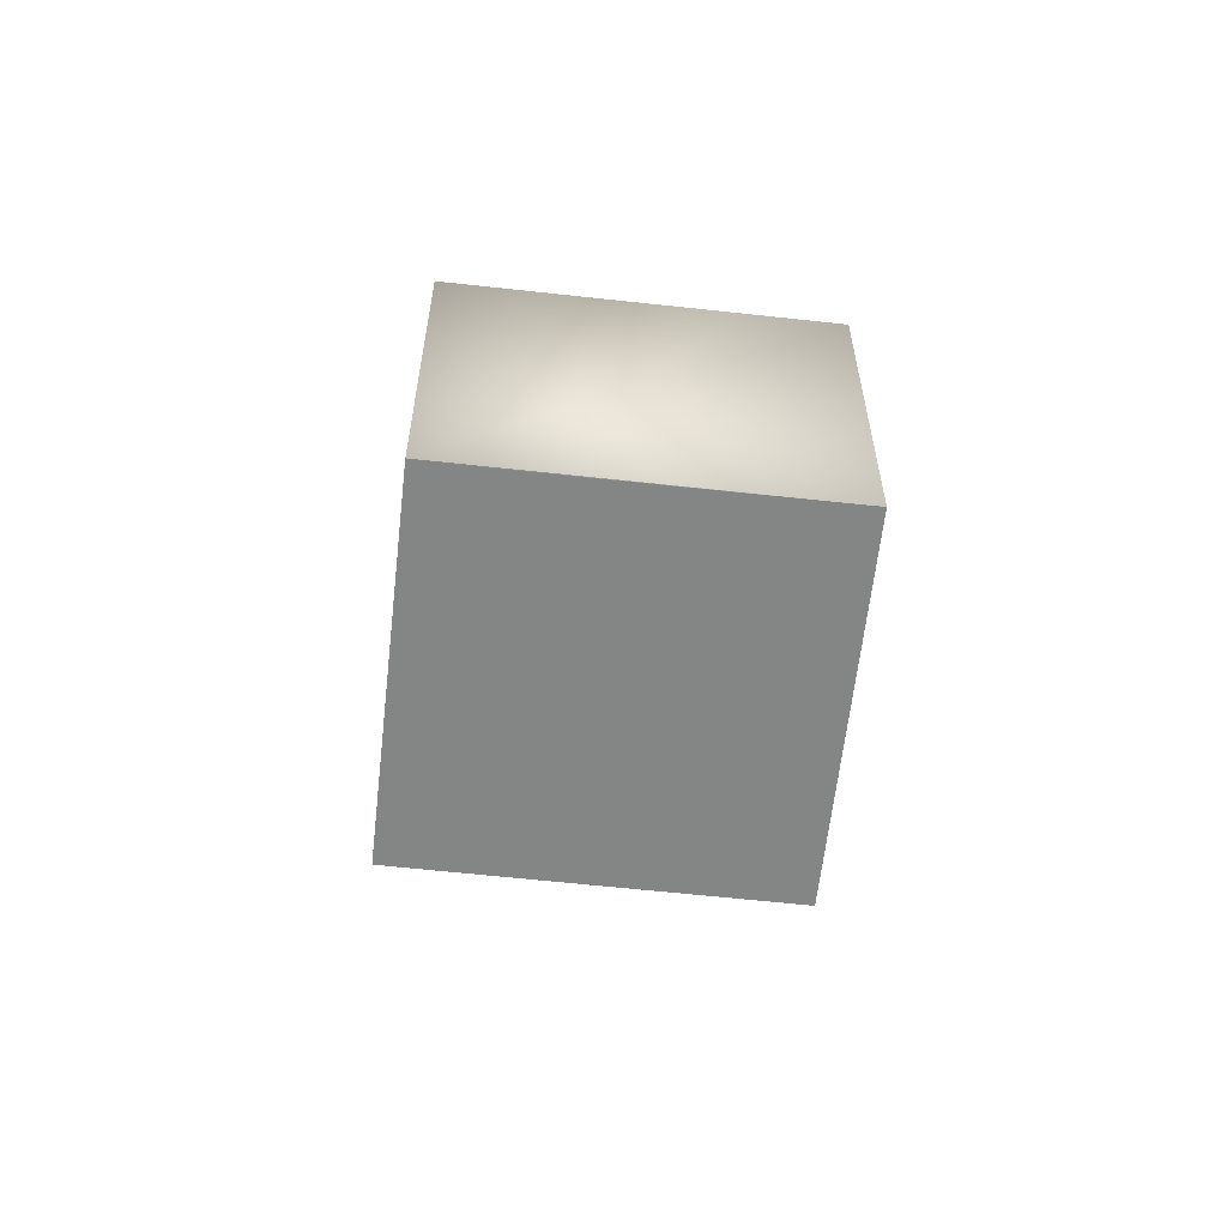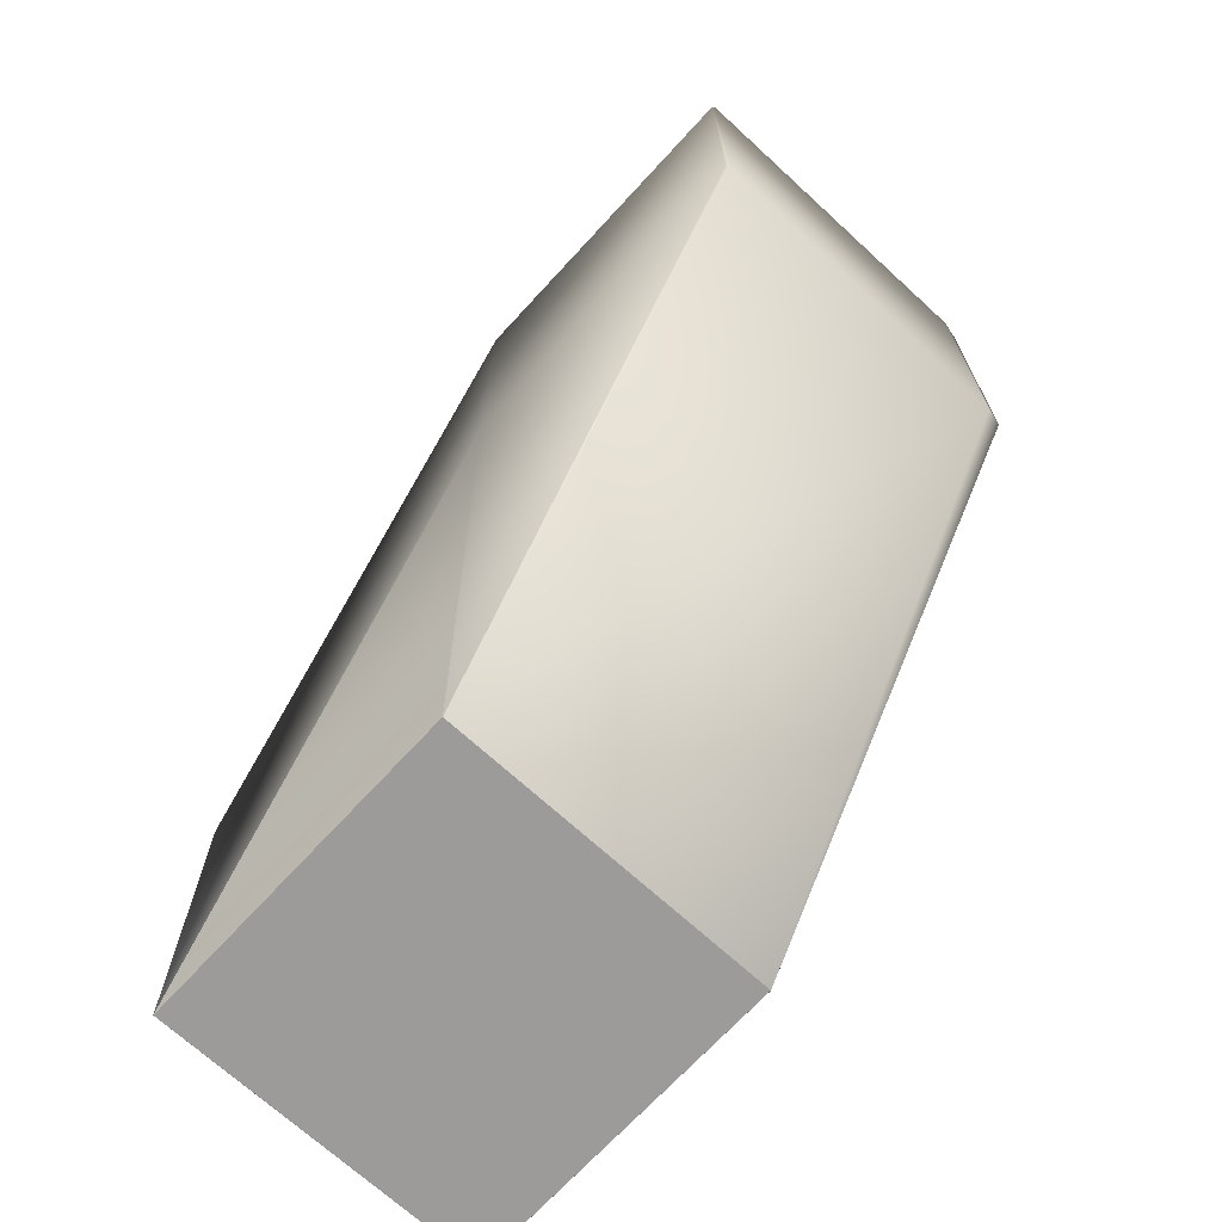
<metadata>
{"format":"obj","ext":"obj","renderer":"f3d","projection":"perspective","resolution":1024,"background":"white","views":[{"elev":-61.6,"azim":-96.4,"up":"+Z"},{"elev":-69.9,"azim":47.4,"up":"+Z"}]}
</metadata>
<code>
v 0.05018 0.04465 0.3348
v 0.05018 0.04465 0.2348
v -0.05051 0.04465 0.3348
v 0.05787 0.0422 0.5143
v 0.1605 0.0422 0.5143
v 0.1605 0.0422 0.4138
v 0.04984 0.04463 0.2348
v 0.04985 0.04463 0.2348
v 0.04984 -0.05537 0.2348
v -0.05012 0.04463 0.2348
v 0.04986 0.04463 0.2348
v 0.04986 0.04463 0.2348
v 0.04987 0.04463 0.2348
v 0.04987 0.04463 0.2348
v 0.04988 0.04463 0.2348
v 0.04988 0.04463 0.2348
v 0.04989 0.04463 0.2348
v 0.0499 0.04463 0.2348
v 0.0499 0.04463 0.2348
v 0.04991 0.04463 0.2348
v 0.04992 0.04463 0.2348
v 0.04992 0.04463 0.2348
v 0.04993 0.04463 0.2348
v 0.04993 0.04463 0.2348
v 0.04994 0.04463 0.2348
v 0.04995 0.04463 0.2348
v 0.04995 0.04463 0.2348
v 0.04996 0.04463 0.2348
v 0.04997 0.04463 0.2348
v 0.05 -0.05538 0.2348
v 0.04997 0.04463 0.2348
v 0.05002 -0.05538 0.2348
v 0.05001 -0.05538 0.2348
v 0.05001 -0.05538 0.2348
v 0.04998 0.04463 0.2348
v 0.05004 -0.05538 0.2348
v 0.05003 -0.05538 0.2348
v 0.05004 -0.05538 0.2348
v 0.04999 0.04463 0.2348
v 0.05006 -0.05538 0.2348
v 0.05005 -0.05538 0.2348
v 0.04999 0.04463 0.2348
v 0.05007 -0.05538 0.2348
v 0.05006 -0.05538 0.2348
v 0.05 0.04463 0.2348
v 0.05008 -0.05538 0.2348
v 0.05008 -0.05538 0.2348
v 0.05001 0.04463 0.2348
v 0.05009 -0.05538 0.2348
v 0.05009 -0.05538 0.2348
v 0.05001 0.04463 0.2348
v 0.0501 -0.05538 0.2348
v 0.0501 -0.05538 0.2348
v 0.05002 0.04463 0.2348
v 0.05012 -0.05538 0.2348
v 0.05011 -0.05538 0.2348
v 0.05003 0.04463 0.2348
v 0.05013 -0.05538 0.2348
v 0.05012 -0.05538 0.2348
v 0.05004 0.04463 0.2348
v 0.05014 -0.05538 0.2348
v 0.05013 -0.05538 0.2348
v 0.05013 -0.05538 0.2348
v 0.05004 0.04463 0.2348
v 0.05015 -0.05538 0.2348
v 0.05014 -0.05538 0.2348
v 0.05005 0.04463 0.2348
v 0.05016 -0.05538 0.2348
v 0.05015 -0.05538 0.2348
v 0.05015 -0.05538 0.2348
v 0.05006 0.04463 0.2348
v 0.05017 -0.05538 0.2348
v 0.05016 -0.05538 0.2348
v 0.05016 -0.05538 0.2348
v 0.05006 0.04463 0.2348
v 0.05017 -0.05538 0.2348
v 0.05017 -0.05538 0.2348
v 0.05017 -0.05538 0.2348
v 0.05007 0.04463 0.2348
v 0.05017 -0.05538 0.2348
v 0.05017 -0.05538 0.2348
v 0.05008 0.04463 0.2348
v 0.05017 -0.05538 0.2348
v 0.05017 -0.05538 0.2348
v 0.05008 0.04463 0.2348
v 0.05018 -0.05538 0.2348
v 0.05017 -0.05538 0.2348
v 0.05009 0.04463 0.2348
v 0.05018 -0.05538 0.2348
v 0.05009 0.04464 0.2348
v 0.0501 0.04464 0.2348
v 0.0501 0.04464 0.2348
v 0.05018 -0.05538 0.2348
v 0.05011 0.04464 0.2348
v 0.05012 0.04464 0.2348
v 0.05012 0.04464 0.2348
v 0.05013 0.04464 0.2348
v 0.05018 -0.05538 0.2348
v 0.05013 0.04464 0.2348
v 0.05013 0.04464 0.2348
v 0.05014 0.04464 0.2348
v 0.05014 0.04464 0.2348
v 0.05015 0.04464 0.2348
v 0.05015 0.04464 0.2348
v 0.05015 0.04464 0.2348
v 0.05016 0.04464 0.2348
v 0.05016 0.04464 0.2348
v 0.05016 0.04464 0.2348
v 0.05017 0.04465 0.2348
v 0.05017 0.04465 0.2348
v 0.05017 0.04465 0.2348
v 0.05018 -0.05538 0.2348
v 0.05017 0.04465 0.2348
v 0.05017 0.04465 0.2348
v 0.05017 0.04465 0.2348
v 0.05017 0.04465 0.2348
v 0.05017 0.04465 0.2348
v 0.05017 0.04465 0.2348
v 0.05018 0.04465 0.2348
v 0.05018 0.04465 0.2348
v 0.05018 0.04465 0.2348
v 0.05018 0.04465 0.2348
v 0.05018 0.04465 0.2348
v 0.05018 0.04465 0.2348
v 0.1607 0.04214 0.4137
v 0.1622 0.0365 0.4127
v 0.1605 0.0422 0.4138
v -0.05051 0.04465 0.2348
v 0.04985 -0.05537 0.2348
v 0.05018 -0.05538 0.2348
v 0.04986 -0.05537 0.2348
v 0.04987 -0.05537 0.2348
v 0.04988 -0.05537 0.2348
v 0.0499 -0.05537 0.2348
v 0.04991 -0.05537 0.2348
v 0.04992 -0.05537 0.2348
v 0.04992 -0.05537 0.2348
v 0.04993 -0.05538 0.2348
v 0.04993 -0.05538 0.2348
v 0.04994 -0.05538 0.2348
v 0.04995 -0.05538 0.2348
v 0.04995 -0.05538 0.2348
v 0.04996 -0.05538 0.2348
v 0.04997 -0.05538 0.2348
v 0.04997 -0.05538 0.2348
v 0.04998 -0.05538 0.2348
v 0.04999 -0.05538 0.2348
v 0.04999 -0.05538 0.2348
v -0.05013 -0.05538 0.2348
v -0.05012 -0.05537 0.2348
v -0.05012 -0.05537 0.2348
v -0.05012 -0.05538 0.2348
v -0.05013 -0.05538 0.2348
v -0.05013 -0.05538 0.2348
v 0.04986 -0.05537 0.2348
v 0.04987 -0.05537 0.2348
v 0.04988 -0.05537 0.2348
v 0.04989 -0.05537 0.2348
v 0.0499 -0.05537 0.2348
v 0.05018 -0.05538 0.2348
v 0.1622 -0.06432 0.4127
v 0.1618 -0.06523 0.4128
v 0.06157 -0.06523 0.4128
v -0.05013 -0.05538 0.2348
v -0.05014 -0.05538 0.2348
v -0.05051 -0.05538 0.2348
v -0.05051 -0.05538 0.3348
v 0.05787 0.0422 0.5143
v -0.05017 0.04463 0.2348
v -0.05016 0.04463 0.2348
v -0.05016 0.04463 0.2348
v -0.05017 -0.05537 0.2348
v -0.05017 0.04463 0.2348
v -0.05015 0.04463 0.2348
v -0.05015 0.04463 0.2348
v -0.05014 0.04463 0.2348
v -0.05013 0.04463 0.2348
v -0.05013 0.04463 0.2348
v -0.05018 0.04463 0.2348
v -0.05015 0.04463 0.2348
v -0.05015 0.04463 0.2348
v -0.05015 0.04463 0.2348
v -0.05014 0.04463 0.2348
v -0.05014 0.04463 0.2348
v -0.05014 0.04463 0.2348
v -0.05013 0.04463 0.2348
v -0.05013 0.04463 0.2348
v -0.05013 0.04463 0.2348
v -0.05013 0.04463 0.2348
v -0.05013 0.04463 0.2348
v -0.05013 0.04463 0.2348
v -0.05012 0.04463 0.2348
v -0.05022 0.04463 0.2348
v -0.05029 0.04463 0.2348
v -0.05012 0.04463 0.2348
v -0.05012 0.04463 0.2348
v -0.05033 0.04464 0.2348
v -0.05038 0.04464 0.2348
v -0.0504 0.04464 0.2348
v -0.05041 0.04464 0.2348
v -0.05044 0.04464 0.2348
v -0.05046 0.04464 0.2348
v -0.05049 0.04465 0.2348
v -0.0505 0.04465 0.2348
v -0.05051 0.04465 0.2348
v -0.05051 0.04465 0.2348
v -0.05015 -0.05537 0.2348
v -0.05015 -0.05537 0.2348
v -0.05015 -0.05537 0.2348
v -0.05014 -0.05537 0.2348
v -0.05014 -0.05537 0.2348
v -0.05013 -0.05537 0.2348
v -0.05013 -0.05537 0.2348
v -0.05013 -0.05537 0.2348
v -0.05013 -0.05537 0.2348
v -0.05012 -0.05537 0.2348
v -0.05018 0.04463 0.2348
v -0.05019 0.04463 0.2348
v -0.05045 -0.05538 0.2348
v -0.05046 -0.05538 0.2348
v -0.05046 -0.05538 0.2348
v -0.05047 -0.05538 0.2348
v -0.05047 -0.05538 0.2348
v -0.05048 -0.05538 0.2348
v -0.0502 0.04463 0.2348
v -0.05021 0.04463 0.2348
v -0.05048 -0.05538 0.2348
v -0.05049 -0.05538 0.2348
v -0.05049 -0.05538 0.2348
v -0.0505 -0.05538 0.2348
v -0.0505 -0.05538 0.2348
v -0.0505 -0.05538 0.2348
v -0.0505 -0.05538 0.2348
v -0.05051 -0.05538 0.2348
v -0.05023 0.04463 0.2348
v -0.05024 0.04463 0.2348
v -0.05025 0.04463 0.2348
v -0.05026 0.04463 0.2348
v -0.05028 0.04463 0.2348
v -0.0503 0.04463 0.2348
v -0.05031 0.04463 0.2348
v -0.05032 0.04464 0.2348
v -0.05034 0.04464 0.2348
v -0.05035 0.04464 0.2348
v -0.05037 0.04464 0.2348
v -0.05039 0.04464 0.2348
v -0.05042 0.04464 0.2348
v -0.05042 0.04464 0.2348
v -0.05043 0.04464 0.2348
v -0.05045 0.04464 0.2348
v -0.05046 0.04464 0.2348
v -0.05047 0.04464 0.2348
v -0.05048 0.04465 0.2348
v -0.05047 0.04465 0.2348
v -0.05048 0.04465 0.2348
v -0.05049 0.04465 0.2348
v -0.05049 0.04465 0.2348
v -0.0505 0.04465 0.2348
v -0.0505 0.04465 0.2348
v -0.0505 0.04465 0.2348
v -0.0505 0.04465 0.2348
v -0.0505 0.04465 0.2348
v -0.05051 0.04465 0.2348
v 0.06157 -0.06523 0.5129
v 0.06093 -0.06432 0.5134
v 0.0584 -0.05976 0.5142
v 0.05789 -0.05878 0.5143
v 0.05788 -0.05877 0.5143
v 0.05788 -0.05876 0.5143
v 0.05787 -0.05875 0.5143
v 0.05787 -0.05874 0.5143
v -0.05016 -0.05537 0.2348
v -0.05016 -0.05538 0.2348
v -0.05017 -0.05538 0.2348
v -0.05018 -0.05538 0.2348
v -0.05018 -0.05538 0.2348
v -0.05019 -0.05538 0.2348
v -0.0502 -0.05538 0.2348
v -0.05021 -0.05538 0.2348
v -0.05022 -0.05538 0.2348
v -0.05023 -0.05538 0.2348
v -0.05024 -0.05538 0.2348
v -0.05025 -0.05538 0.2348
v -0.05026 -0.05538 0.2348
v -0.05028 -0.05538 0.2348
v -0.05029 -0.05538 0.2348
v -0.0503 -0.05538 0.2348
v -0.05031 -0.05538 0.2348
v -0.05032 -0.05538 0.2348
v -0.05033 -0.05538 0.2348
v -0.05034 -0.05538 0.2348
v -0.05035 -0.05538 0.2348
v -0.05037 -0.05538 0.2348
v -0.05038 -0.05538 0.2348
v -0.05039 -0.05538 0.2348
v -0.0504 -0.05538 0.2348
v -0.05041 -0.05538 0.2348
v -0.05042 -0.05538 0.2348
v -0.05042 -0.05538 0.2348
v -0.05043 -0.05538 0.2348
v -0.05044 -0.05538 0.2348
v -0.05015 -0.05538 0.2348
v -0.05015 -0.05538 0.2348
v -0.05014 -0.05538 0.2348
v -0.05049 -0.05538 0.2348
v -0.0505 -0.05538 0.2348
v -0.05051 -0.05538 0.2348
v -0.0505 -0.05538 0.2348
v -0.05051 -0.05538 0.2348
v 0.1622 0.0365 0.5134
v 0.1607 0.04214 0.5142
v 0.1607 0.04183 0.5143
v 0.1607 -0.05912 0.5143
v 0.1622 -0.06432 0.5134
v 0.1606 0.04189 0.5143
v 0.1606 0.04194 0.5143
v 0.1606 0.04199 0.5143
v 0.1606 0.04203 0.5143
v 0.1606 0.04207 0.5143
v 0.1606 0.0421 0.5143
v 0.1606 0.04212 0.5143
v 0.1605 0.04215 0.5143
v 0.1605 0.04216 0.5143
v 0.1605 0.04218 0.5143
v 0.1605 0.04219 0.5143
v 0.1605 0.04219 0.5143
v 0.1605 0.0422 0.5143
v 0.1605 0.0422 0.5143
v 0.1606 -0.05907 0.5143
v 0.1606 -0.05903 0.5143
v 0.1606 -0.05898 0.5143
v 0.1606 -0.05894 0.5143
v 0.1606 -0.05891 0.5143
v 0.1606 -0.05887 0.5143
v 0.1606 -0.05885 0.5143
v 0.1605 -0.05882 0.5143
v 0.1605 -0.0588 0.5143
v 0.1605 -0.05878 0.5143
v 0.1605 -0.05877 0.5143
v 0.05788 0.04219 0.5143
v 0.05788 0.04219 0.5143
v 0.05787 0.0422 0.5143
v 0.1618 -0.06523 0.5129
v 0.1616 -0.06437 0.5136
v 0.1607 -0.05976 0.5142
v 0.06115 -0.06437 0.5136
v 0.05793 -0.05885 0.5143
v 0.05791 -0.05882 0.5143
v 0.0579 -0.0588 0.5143
f 1 2 3
f 1 3 4
f 1 5 6
f 1 6 2
f 1 4 5
f 7 8 9
f 7 2 8
f 7 9 10
f 7 10 2
f 8 11 9
f 8 2 11
f 11 12 9
f 11 2 12
f 12 13 9
f 12 2 13
f 13 14 9
f 13 2 14
f 14 15 9
f 14 2 15
f 15 16 9
f 15 2 16
f 16 17 9
f 16 2 17
f 17 18 9
f 17 2 18
f 18 19 9
f 18 2 19
f 19 20 9
f 19 2 20
f 20 21 9
f 20 2 21
f 21 22 9
f 21 2 22
f 22 23 9
f 22 2 23
f 23 24 9
f 23 2 24
f 24 25 9
f 24 2 25
f 25 26 9
f 25 2 26
f 26 27 9
f 26 2 27
f 27 28 9
f 27 2 28
f 28 29 30
f 28 2 29
f 28 30 9
f 29 31 32
f 29 2 31
f 29 33 30
f 29 34 33
f 29 32 34
f 31 35 36
f 31 2 35
f 31 37 32
f 31 38 37
f 31 36 38
f 35 39 40
f 35 2 39
f 35 41 36
f 35 40 41
f 39 42 43
f 39 2 42
f 39 44 40
f 39 43 44
f 42 45 46
f 42 2 45
f 42 47 43
f 42 46 47
f 45 48 49
f 45 2 48
f 45 50 46
f 45 49 50
f 48 51 52
f 48 2 51
f 48 53 49
f 48 52 53
f 51 54 55
f 51 2 54
f 51 56 52
f 51 55 56
f 54 57 58
f 54 2 57
f 54 59 55
f 54 58 59
f 57 60 61
f 57 2 60
f 57 62 58
f 57 63 62
f 57 61 63
f 60 64 65
f 60 2 64
f 60 66 61
f 60 65 66
f 64 67 68
f 64 2 67
f 64 69 65
f 64 70 69
f 64 68 70
f 67 71 72
f 67 2 71
f 67 73 68
f 67 74 73
f 67 72 74
f 71 75 76
f 71 2 75
f 71 77 72
f 71 78 77
f 71 76 78
f 75 79 80
f 75 2 79
f 75 81 76
f 75 80 81
f 79 82 83
f 79 2 82
f 79 84 80
f 79 83 84
f 82 85 86
f 82 2 85
f 82 87 83
f 82 86 87
f 85 88 89
f 85 2 88
f 85 89 86
f 88 90 89
f 88 2 90
f 90 91 89
f 90 2 91
f 91 92 93
f 91 2 92
f 91 93 89
f 92 94 93
f 92 2 94
f 94 95 93
f 94 2 95
f 95 96 93
f 95 2 96
f 96 97 98
f 96 2 97
f 96 98 93
f 97 99 98
f 97 2 99
f 99 100 98
f 99 2 100
f 100 101 98
f 100 2 101
f 101 102 98
f 101 2 102
f 102 103 98
f 102 2 103
f 103 104 98
f 103 2 104
f 104 105 98
f 104 2 105
f 105 106 98
f 105 2 106
f 106 107 98
f 106 2 107
f 107 108 98
f 107 2 108
f 108 109 98
f 108 2 109
f 109 110 98
f 109 2 110
f 110 111 112
f 110 2 111
f 110 112 98
f 111 113 112
f 111 2 113
f 113 114 112
f 113 2 114
f 114 115 112
f 114 2 115
f 115 116 112
f 115 2 116
f 116 117 112
f 116 2 117
f 117 118 112
f 117 2 118
f 118 119 112
f 118 2 119
f 119 120 112
f 119 2 120
f 120 121 112
f 120 2 121
f 121 122 112
f 121 2 122
f 122 123 112
f 122 124 123
f 122 2 124
f 123 124 125
f 123 126 112
f 123 125 126
f 124 2 6
f 124 127 125
f 124 6 127
f 2 10 128
f 2 128 3
f 9 129 130
f 9 131 129
f 9 132 131
f 9 133 132
f 9 134 133
f 9 135 134
f 9 136 135
f 9 137 136
f 9 138 137
f 9 139 138
f 9 140 139
f 9 141 140
f 9 142 141
f 9 143 142
f 9 144 143
f 9 145 144
f 9 146 145
f 9 147 146
f 9 148 147
f 9 30 148
f 9 130 149
f 9 150 10
f 9 151 150
f 9 152 151
f 9 153 152
f 9 154 153
f 9 149 154
f 129 131 130
f 131 155 130
f 131 132 155
f 155 156 130
f 155 132 156
f 156 132 130
f 132 157 130
f 132 133 157
f 157 133 130
f 133 158 130
f 133 134 158
f 158 134 130
f 134 159 130
f 134 135 159
f 159 135 130
f 135 136 130
f 136 137 130
f 137 138 130
f 138 139 130
f 139 140 130
f 140 141 130
f 141 142 130
f 142 143 130
f 143 144 130
f 144 145 130
f 145 146 130
f 146 147 130
f 147 148 130
f 148 30 130
f 30 33 130
f 33 34 130
f 34 32 130
f 32 37 130
f 37 38 130
f 38 36 130
f 36 41 130
f 41 40 130
f 40 44 130
f 44 43 130
f 43 47 130
f 47 46 130
f 46 50 130
f 50 49 130
f 49 53 130
f 53 52 130
f 52 56 130
f 56 55 130
f 55 59 130
f 59 58 130
f 58 62 130
f 62 63 130
f 63 61 130
f 61 66 130
f 66 65 130
f 65 69 130
f 69 70 130
f 70 68 130
f 68 73 130
f 73 74 130
f 74 72 130
f 72 77 130
f 77 78 130
f 78 76 130
f 76 81 130
f 81 80 130
f 80 84 130
f 84 83 130
f 83 87 130
f 87 86 130
f 86 89 130
f 89 93 130
f 93 98 130
f 98 112 160
f 98 160 130
f 112 126 161
f 112 162 160
f 112 161 162
f 160 162 163
f 160 163 130
f 130 164 149
f 130 165 164
f 130 166 165
f 130 163 166
f 3 128 167
f 3 167 168
f 3 168 4
f 169 170 171
f 169 171 172
f 169 173 170
f 169 172 173
f 170 174 171
f 170 175 174
f 170 176 175
f 170 177 176
f 170 178 177
f 170 173 179
f 170 179 178
f 174 175 180
f 174 180 172
f 174 172 171
f 175 181 182
f 175 176 181
f 175 182 172
f 175 172 180
f 181 176 183
f 181 183 172
f 181 172 182
f 176 177 184
f 176 184 172
f 176 172 183
f 185 186 172
f 185 184 186
f 185 172 184
f 177 178 187
f 177 187 172
f 177 186 184
f 177 172 186
f 188 189 172
f 188 187 189
f 188 172 187
f 190 178 191
f 190 191 172
f 190 189 178
f 190 172 189
f 178 10 192
f 178 192 191
f 178 189 187
f 178 179 193
f 178 193 194
f 178 194 10
f 195 10 196
f 195 196 172
f 195 192 10
f 195 191 192
f 195 172 191
f 10 194 197
f 10 197 198
f 10 198 199
f 10 199 200
f 10 200 201
f 10 201 202
f 10 202 203
f 10 203 204
f 10 204 205
f 10 205 206
f 10 206 128
f 10 172 196
f 10 207 172
f 10 208 207
f 10 209 208
f 10 210 209
f 10 211 210
f 10 212 211
f 10 213 212
f 10 214 213
f 10 215 214
f 10 216 215
f 10 150 216
f 173 172 179
f 179 217 218
f 179 218 193
f 179 172 219
f 179 219 217
f 217 219 220
f 217 220 221
f 217 221 222
f 217 222 223
f 217 223 224
f 217 224 218
f 218 225 226
f 218 226 193
f 218 224 227
f 218 227 228
f 218 228 229
f 218 229 230
f 218 230 225
f 225 230 231
f 225 231 232
f 225 232 233
f 225 233 234
f 225 234 226
f 226 234 193
f 193 235 236
f 193 236 194
f 193 234 235
f 235 234 236
f 236 237 194
f 236 234 237
f 237 238 194
f 237 234 238
f 238 239 194
f 238 234 239
f 239 234 194
f 194 240 241
f 194 241 197
f 194 234 240
f 240 234 241
f 241 242 197
f 241 234 242
f 242 234 197
f 197 243 198
f 197 234 243
f 243 244 245
f 243 245 198
f 243 234 244
f 244 234 245
f 245 234 198
f 198 246 199
f 198 234 246
f 246 234 199
f 199 234 200
f 200 247 248
f 200 248 201
f 200 234 247
f 247 234 248
f 248 249 201
f 248 234 249
f 249 234 201
f 201 250 202
f 201 234 250
f 250 234 202
f 202 251 252
f 202 252 253
f 202 253 203
f 202 234 251
f 251 234 252
f 252 254 253
f 252 234 254
f 254 255 253
f 254 234 255
f 255 234 253
f 253 234 203
f 203 256 257
f 203 257 204
f 203 234 256
f 256 234 257
f 257 258 259
f 257 259 204
f 257 234 258
f 258 234 259
f 259 260 204
f 259 234 260
f 260 261 262
f 260 262 204
f 260 234 261
f 261 263 262
f 261 234 263
f 262 263 204
f 204 263 205
f 263 128 205
f 263 234 128
f 205 128 206
f 128 234 167
f 167 234 163
f 167 264 265
f 167 265 266
f 167 266 267
f 167 267 268
f 167 268 269
f 167 269 270
f 167 270 271
f 167 271 168
f 167 163 264
f 172 272 273
f 172 207 272
f 172 273 274
f 172 274 275
f 172 275 276
f 172 276 277
f 172 277 278
f 172 278 279
f 172 279 280
f 172 280 281
f 172 281 282
f 172 282 283
f 172 283 284
f 172 284 285
f 172 285 286
f 172 286 287
f 172 287 288
f 172 288 289
f 172 289 290
f 172 290 291
f 172 291 292
f 172 292 293
f 172 293 294
f 172 294 295
f 172 295 296
f 172 296 297
f 172 297 298
f 172 298 299
f 172 299 300
f 172 300 301
f 172 301 219
f 272 207 273
f 207 208 302
f 207 302 273
f 208 209 303
f 208 303 302
f 209 210 304
f 209 304 303
f 210 211 165
f 210 165 304
f 211 212 164
f 211 164 165
f 212 213 149
f 212 149 164
f 213 214 154
f 213 154 149
f 214 215 153
f 214 153 154
f 215 216 152
f 215 152 153
f 216 150 151
f 216 151 152
f 165 166 304
f 304 166 303
f 303 166 302
f 302 166 273
f 273 166 274
f 274 166 275
f 275 166 276
f 276 166 277
f 277 166 278
f 278 166 279
f 279 166 280
f 280 166 281
f 281 166 282
f 282 166 283
f 283 166 284
f 284 166 285
f 285 166 286
f 286 166 287
f 287 166 288
f 288 290 289
f 288 166 290
f 290 293 291
f 290 166 293
f 291 293 292
f 293 166 294
f 294 166 295
f 295 297 296
f 295 166 297
f 297 300 298
f 297 166 300
f 298 300 299
f 300 220 301
f 300 166 220
f 301 220 219
f 220 222 221
f 220 166 222
f 222 166 223
f 223 227 224
f 223 228 227
f 223 305 228
f 223 166 305
f 228 305 229
f 229 305 230
f 305 231 230
f 305 166 231
f 231 166 232
f 232 306 233
f 232 307 306
f 232 166 307
f 306 308 233
f 306 307 308
f 233 308 234
f 308 307 309
f 308 309 234
f 307 166 309
f 309 166 234
f 166 163 234
f 310 311 312
f 310 312 313
f 310 126 125
f 310 125 311
f 310 314 126
f 310 313 314
f 311 315 312
f 311 316 315
f 311 317 316
f 311 318 317
f 311 319 318
f 311 320 319
f 311 321 320
f 311 322 321
f 311 323 322
f 311 324 323
f 311 325 324
f 311 326 325
f 311 327 326
f 311 328 327
f 311 125 127
f 311 127 328
f 312 315 329
f 312 329 313
f 315 316 330
f 315 330 329
f 316 317 331
f 316 331 330
f 317 318 332
f 317 332 331
f 318 319 333
f 318 333 332
f 319 320 334
f 319 334 333
f 320 321 335
f 320 335 334
f 321 322 336
f 321 336 335
f 322 323 337
f 322 337 336
f 323 324 338
f 323 338 337
f 324 325 339
f 324 339 338
f 325 326 340
f 325 340 339
f 326 327 341
f 326 341 340
f 327 328 342
f 327 342 341
f 328 5 168
f 328 127 6
f 328 6 5
f 328 168 342
f 5 4 168
f 126 314 161
f 343 314 344
f 343 344 264
f 343 162 161
f 343 161 314
f 343 264 162
f 314 345 344
f 314 313 345
f 344 345 346
f 344 346 264
f 345 313 329
f 345 329 330
f 345 330 331
f 345 331 332
f 345 332 333
f 345 333 334
f 345 334 335
f 345 335 266
f 345 266 346
f 335 336 347
f 335 347 266
f 336 337 348
f 336 348 347
f 337 338 349
f 337 349 348
f 338 339 267
f 338 267 349
f 339 340 268
f 339 268 267
f 162 264 163
f 340 341 269
f 340 269 268
f 341 342 270
f 341 270 269
f 342 168 271
f 342 271 270
f 264 346 265
f 265 346 266
f 266 347 348
f 266 348 349
f 266 349 267

</code>
